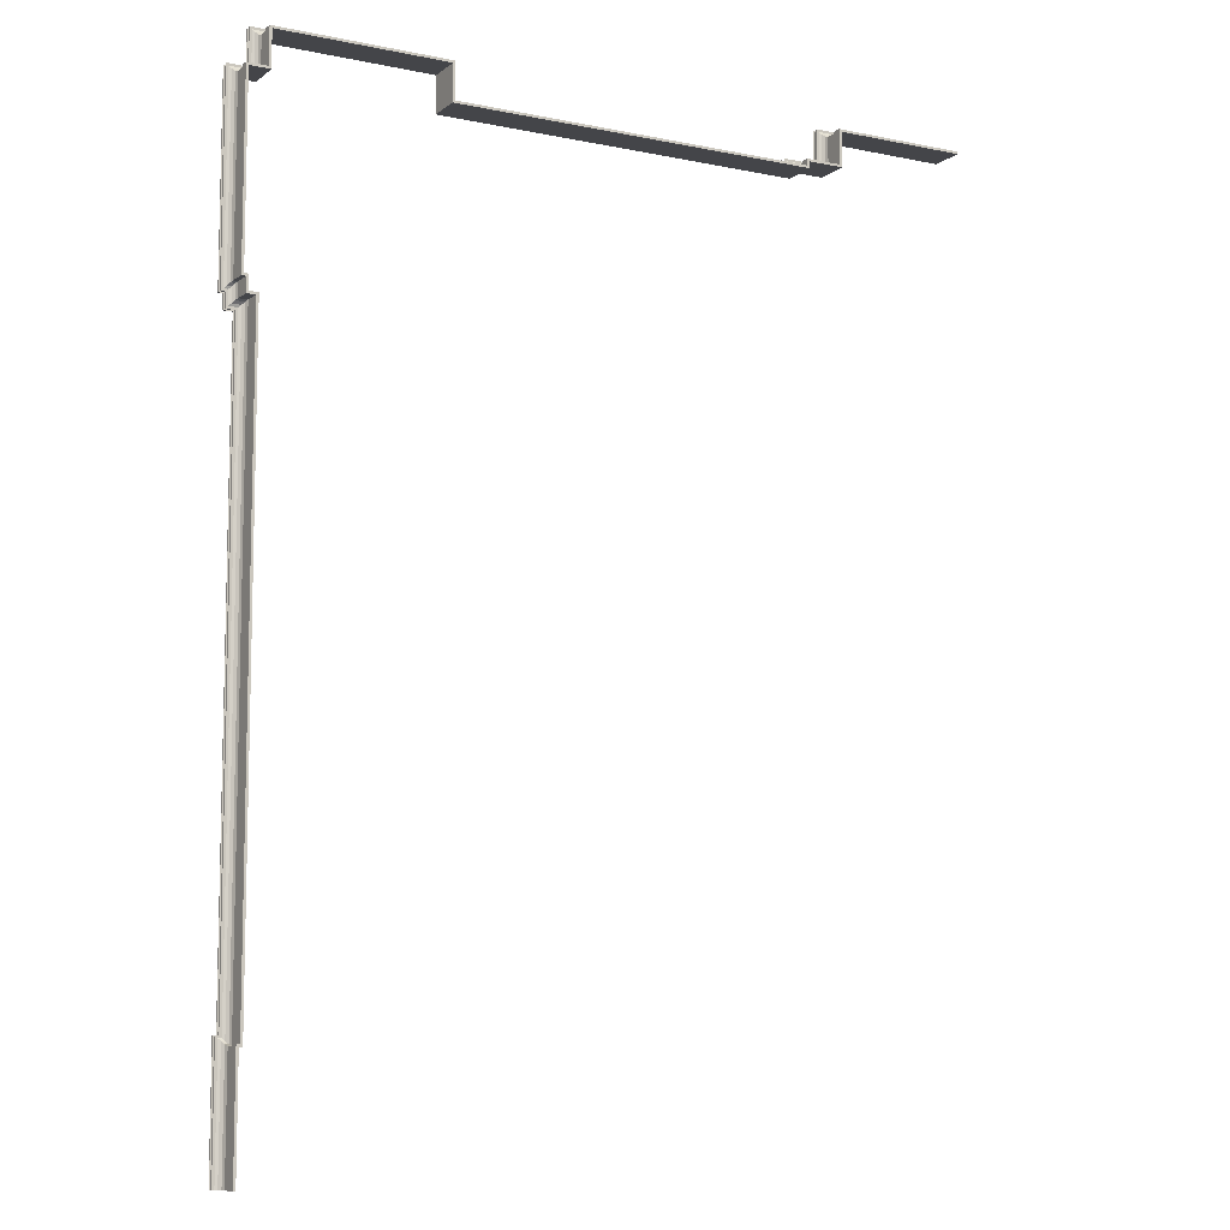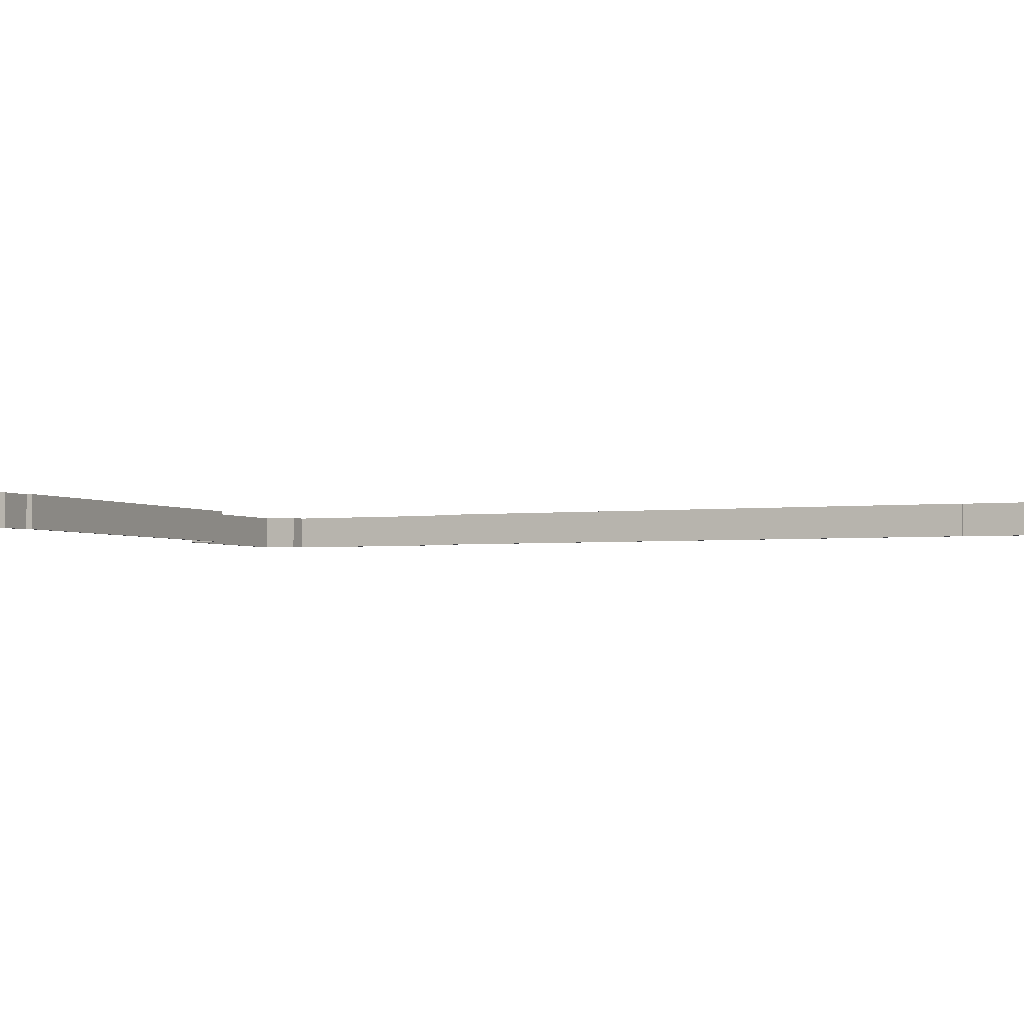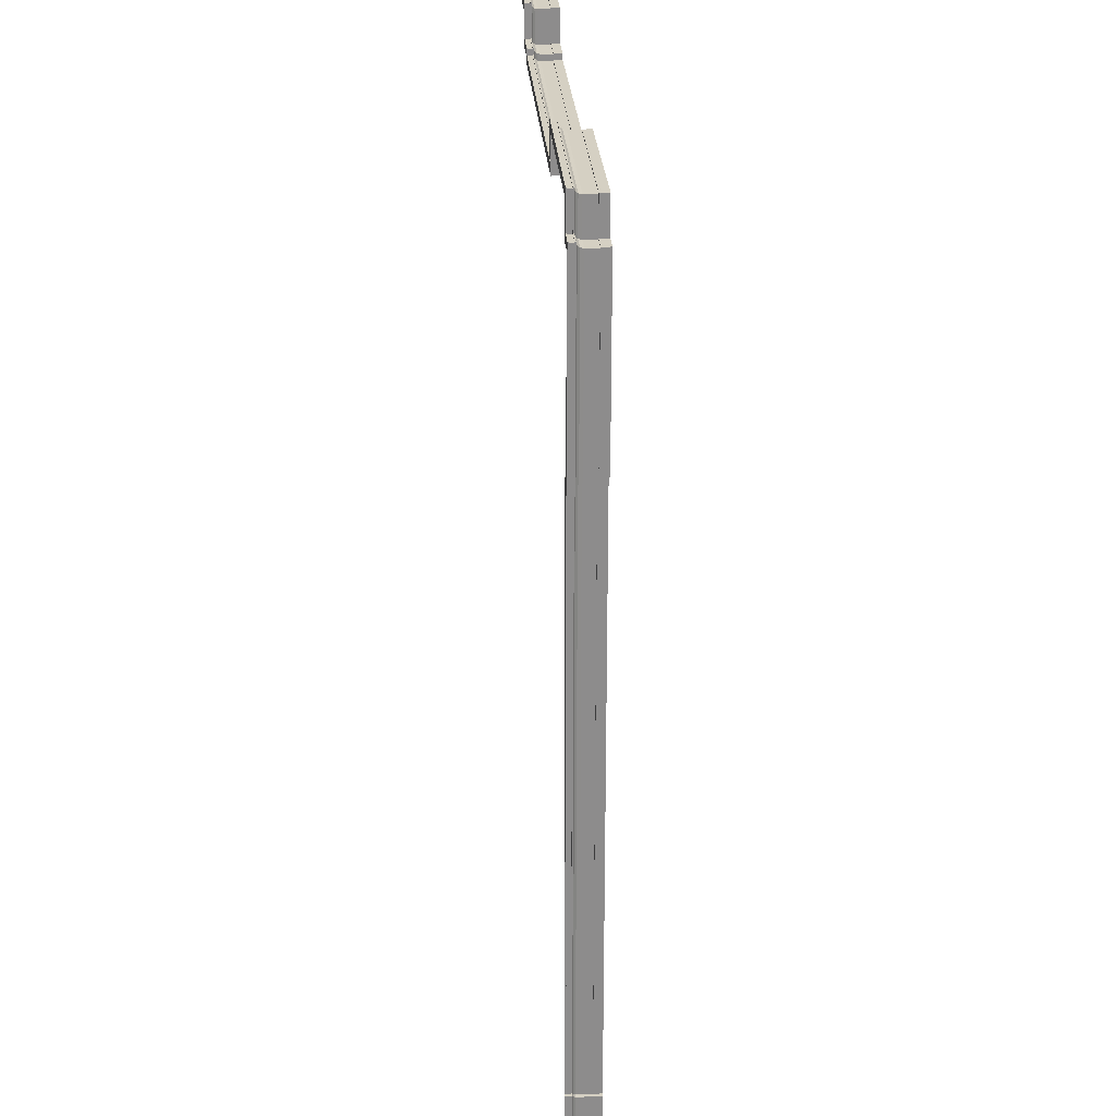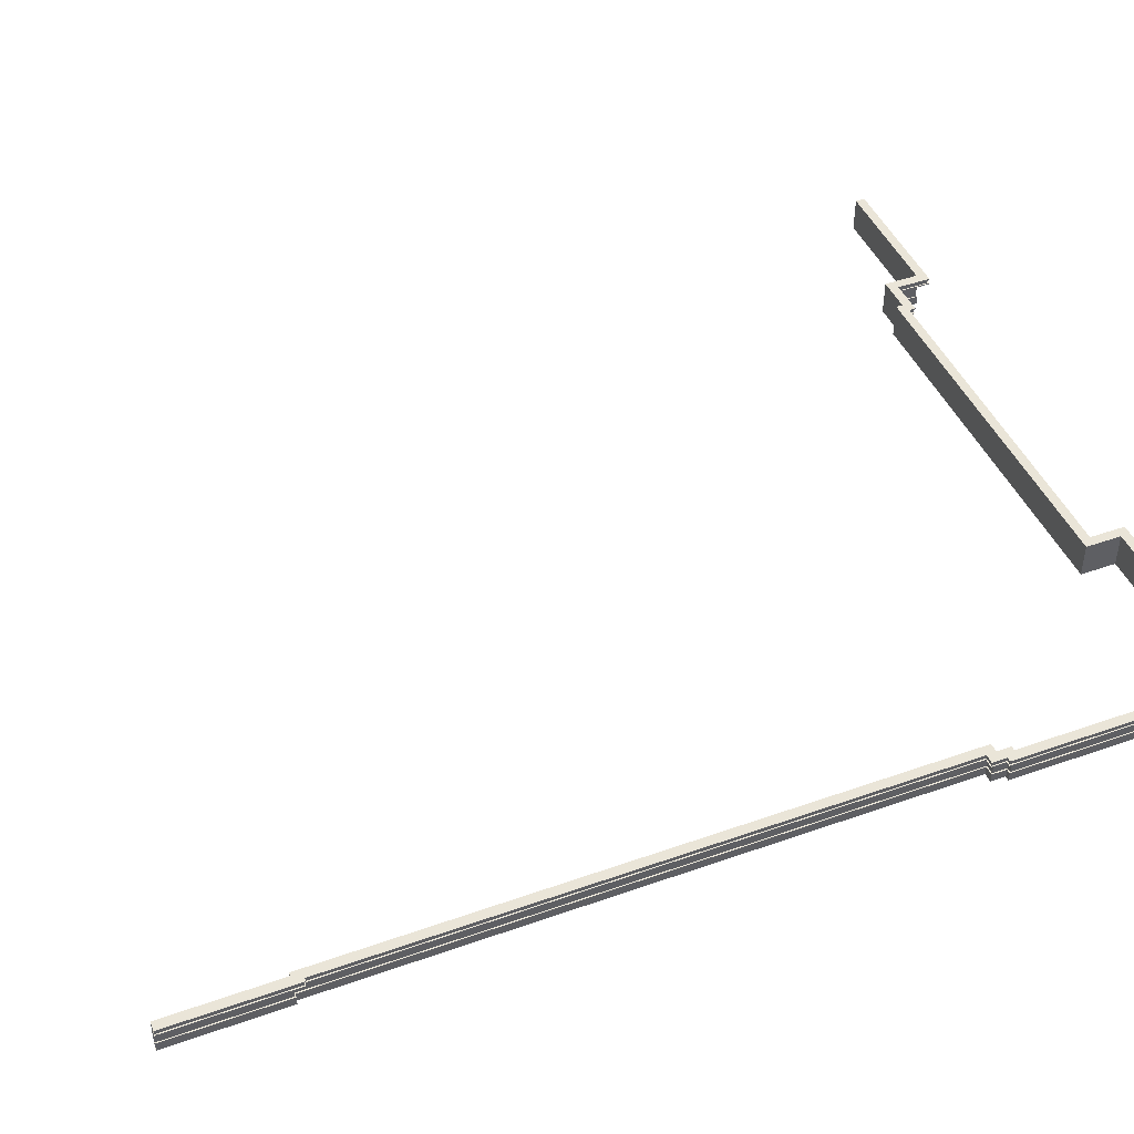
<metadata>
{"format":"obj","ext":"obj","renderer":"f3d","projection":"perspective","resolution":1024,"background":"white","views":[{"elev":-9.0,"azim":-28.9,"up":"+Z"},{"elev":-2.9,"azim":113.6,"up":"+Y"},{"elev":26.0,"azim":-93.8,"up":"+Z"},{"elev":44.8,"azim":-112.4,"up":"+Y"}]}
</metadata>
<code>
o Cube.5417_0061
v -1.905 0.459 0.975
v -1.905 0.366 0.975
v -1.905 0.459 1.272
v -1.905 0.366 1.272
v -1.896 0.459 1.272
v -1.896 0.366 1.272
v -1.896 0.459 2.91
v -1.896 0.366 2.91
v -1.92 0.459 2.91
v -1.92 0.366 2.91
v -1.92 0.459 2.949
v -1.92 0.366 2.949
v -1.932 0.459 2.949
v -1.932 0.366 2.949
v -1.932 0.459 3.426
v -1.932 0.366 3.426
v -1.878 0.459 3.426
v -1.878 0.366 3.426
v -1.878 0.459 3.522
v -1.878 0.366 3.522
v -1.431 0.459 3.522
v -1.431 0.366 3.522
v -1.431 0.459 3.426
v -1.431 0.366 3.426
v -0.45 0.459 3.426
v -0.45 0.366 3.426
v -0.45 0.459 3.444
v -0.45 0.366 3.444
v -0.354 0.459 3.444
v -0.354 0.366 3.444
v -0.354 0.459 3.537
v -0.354 0.366 3.537
v 0.002998 0.459 3.537
v 0.002998 0.366 3.537
v -1.905 0.459 0.975
v -1.905 0.366 0.975
v -1.911 0.366 0.975
v -1.911 0.39 0.975
v -1.908 0.39 0.975
v -1.908 0.423 0.975
v -1.911 0.432 0.975
v -1.918 0.438 0.975
v -1.924 0.441 0.975
v -1.93 0.441 0.975
v -1.93 0.444 0.975
v -1.927 0.444 0.975
v -1.927 0.456 0.975
v -1.93 0.456 0.975
v -1.93 0.459 0.975
v -1.905 0.459 1.272
v -1.905 0.366 1.272
v -1.911 0.366 1.278
v -1.911 0.39 1.278
v -1.908 0.39 1.275
v -1.908 0.423 1.275
v -1.911 0.432 1.278
v -1.918 0.438 1.285
v -1.924 0.441 1.291
v -1.93 0.441 1.297
v -1.93 0.444 1.297
v -1.927 0.444 1.294
v -1.927 0.456 1.294
v -1.93 0.456 1.297
v -1.93 0.459 1.297
v -1.896 0.459 1.272
v -1.896 0.366 1.272
v -1.902 0.366 1.278
v -1.902 0.39 1.278
v -1.899 0.39 1.275
v -1.899 0.423 1.275
v -1.902 0.432 1.278
v -1.909 0.438 1.285
v -1.915 0.441 1.291
v -1.921 0.441 1.297
v -1.921 0.444 1.297
v -1.918 0.444 1.294
v -1.918 0.456 1.294
v -1.921 0.456 1.297
v -1.921 0.459 1.297
v -1.896 0.459 2.91
v -1.896 0.366 2.91
v -1.902 0.366 2.904
v -1.902 0.39 2.904
v -1.899 0.39 2.907
v -1.899 0.423 2.907
v -1.902 0.432 2.904
v -1.909 0.438 2.897
v -1.915 0.441 2.891
v -1.921 0.441 2.885
v -1.921 0.444 2.885
v -1.918 0.444 2.888
v -1.918 0.456 2.888
v -1.921 0.456 2.885
v -1.921 0.459 2.885
v -1.92 0.459 2.91
v -1.92 0.366 2.91
v -1.926 0.366 2.904
v -1.926 0.39 2.904
v -1.923 0.39 2.907
v -1.923 0.423 2.907
v -1.926 0.432 2.904
v -1.933 0.438 2.897
v -1.939 0.441 2.891
v -1.945 0.441 2.885
v -1.945 0.444 2.885
v -1.942 0.444 2.888
v -1.942 0.456 2.888
v -1.945 0.456 2.885
v -1.945 0.459 2.885
v -1.92 0.459 2.949
v -1.92 0.366 2.949
v -1.926 0.366 2.943
v -1.926 0.39 2.943
v -1.923 0.39 2.946
v -1.923 0.423 2.946
v -1.926 0.432 2.943
v -1.933 0.438 2.936
v -1.939 0.441 2.93
v -1.945 0.441 2.924
v -1.945 0.444 2.924
v -1.942 0.444 2.927
v -1.942 0.456 2.927
v -1.945 0.456 2.924
v -1.945 0.459 2.924
v -1.932 0.459 2.949
v -1.932 0.366 2.949
v -1.938 0.366 2.943
v -1.938 0.39 2.943
v -1.935 0.39 2.946
v -1.935 0.423 2.946
v -1.938 0.432 2.943
v -1.945 0.438 2.936
v -1.951 0.441 2.93
v -1.957 0.441 2.924
v -1.957 0.444 2.924
v -1.954 0.444 2.927
v -1.954 0.456 2.927
v -1.957 0.456 2.924
v -1.957 0.459 2.924
v -1.932 0.459 3.426
v -1.932 0.366 3.426
v -1.938 0.366 3.432
v -1.938 0.39 3.432
v -1.935 0.39 3.429
v -1.935 0.423 3.429
v -1.938 0.432 3.432
v -1.945 0.438 3.439
v -1.951 0.441 3.445
v -1.957 0.441 3.451
v -1.957 0.444 3.451
v -1.954 0.444 3.448
v -1.954 0.456 3.448
v -1.957 0.456 3.451
v -1.957 0.459 3.451
v -1.878 0.459 3.426
v -1.878 0.366 3.426
v -1.884 0.366 3.432
v -1.884 0.39 3.432
v -1.881 0.39 3.429
v -1.881 0.423 3.429
v -1.884 0.432 3.432
v -1.891 0.438 3.439
v -1.897 0.441 3.445
v -1.903 0.441 3.451
v -1.903 0.444 3.451
v -1.9 0.444 3.448
v -1.9 0.456 3.448
v -1.903 0.456 3.451
v -1.903 0.459 3.451
v -1.878 0.459 3.522
v -1.878 0.366 3.522
v -1.884 0.366 3.528
v -1.884 0.39 3.528
v -1.881 0.39 3.525
v -1.881 0.423 3.525
v -1.884 0.432 3.528
v -1.891 0.438 3.535
v -1.897 0.441 3.541
v -1.903 0.441 3.547
v -1.903 0.444 3.547
v -1.9 0.444 3.544
v -1.9 0.456 3.544
v -1.903 0.456 3.547
v -1.903 0.459 3.547
v -1.431 0.459 3.522
v -1.431 0.366 3.522
v -1.425 0.366 3.528
v -1.425 0.39 3.528
v -1.428 0.39 3.525
v -1.428 0.423 3.525
v -1.425 0.432 3.528
v -1.418 0.438 3.535
v -1.412 0.441 3.541
v -1.406 0.441 3.547
v -1.406 0.444 3.547
v -1.409 0.444 3.544
v -1.409 0.456 3.544
v -1.406 0.456 3.547
v -1.406 0.459 3.547
v -1.431 0.459 3.426
v -1.431 0.366 3.426
v -1.425 0.366 3.432
v -1.425 0.39 3.432
v -1.428 0.39 3.429
v -1.428 0.423 3.429
v -1.425 0.432 3.432
v -1.418 0.438 3.439
v -1.412 0.441 3.445
v -1.406 0.441 3.451
v -1.406 0.444 3.451
v -1.409 0.444 3.448
v -1.409 0.456 3.448
v -1.406 0.456 3.451
v -1.406 0.459 3.451
v -0.45 0.459 3.426
v -0.45 0.366 3.426
v -0.4564 0.366 3.432
v -0.4564 0.39 3.432
v -0.4532 0.39 3.429
v -0.4532 0.423 3.429
v -0.4564 0.432 3.432
v -0.4627 0.438 3.439
v -0.4691 0.441 3.445
v -0.4755 0.441 3.451
v -0.4755 0.444 3.451
v -0.4723 0.444 3.448
v -0.4723 0.456 3.448
v -0.4755 0.456 3.451
v -0.4755 0.459 3.451
v -0.45 0.459 3.444
v -0.45 0.366 3.444
v -0.4564 0.366 3.45
v -0.4564 0.39 3.45
v -0.4532 0.39 3.447
v -0.4532 0.423 3.447
v -0.4564 0.432 3.45
v -0.4627 0.438 3.457
v -0.4691 0.441 3.463
v -0.4755 0.441 3.469
v -0.4755 0.444 3.469
v -0.4723 0.444 3.466
v -0.4723 0.456 3.466
v -0.4755 0.456 3.469
v -0.4755 0.459 3.469
v -0.354 0.459 3.444
v -0.354 0.366 3.444
v -0.3604 0.366 3.45
v -0.3604 0.39 3.45
v -0.3572 0.39 3.447
v -0.3572 0.423 3.447
v -0.3604 0.432 3.45
v -0.3667 0.438 3.457
v -0.3731 0.441 3.463
v -0.3795 0.441 3.469
v -0.3795 0.444 3.469
v -0.3763 0.444 3.466
v -0.3763 0.456 3.466
v -0.3795 0.456 3.469
v -0.3795 0.459 3.469
v -0.354 0.459 3.537
v -0.354 0.366 3.537
v -0.3604 0.366 3.543
v -0.3604 0.39 3.543
v -0.3572 0.39 3.54
v -0.3572 0.423 3.54
v -0.3604 0.432 3.543
v -0.3667 0.438 3.55
v -0.3731 0.441 3.556
v -0.3795 0.441 3.562
v -0.3795 0.444 3.562
v -0.3763 0.444 3.559
v -0.3763 0.456 3.559
v -0.3795 0.456 3.562
v -0.3795 0.459 3.562
v 0.002998 0.459 3.537
v 0.002998 0.366 3.537
v 0.002998 0.366 3.543
v 0.002998 0.39 3.543
v 0.002998 0.39 3.54
v 0.002998 0.423 3.54
v 0.002998 0.432 3.543
v 0.002998 0.438 3.55
v 0.002998 0.441 3.556
v 0.002998 0.441 3.562
v 0.002998 0.444 3.562
v 0.002998 0.444 3.559
v 0.002998 0.456 3.559
v 0.002998 0.456 3.562
v 0.002998 0.459 3.562
f 1 2 4
f 3 4 6
f 5 6 8
f 7 8 10
f 9 10 12
f 11 12 14
f 13 14 16
f 15 16 18
f 17 18 20
f 19 20 22
f 21 22 24
f 23 24 26
f 26 28 27
f 27 28 30
f 29 30 32
f 31 32 34
f 50 35 49
f 51 36 35
f 37 36 51
f 53 38 37
f 54 39 38
f 55 40 39
f 41 40 55
f 42 41 56
f 43 42 57
f 44 43 58
f 60 45 44
f 61 46 45
f 62 47 46
f 48 47 62
f 64 49 48
f 50 64 79
f 66 51 50
f 67 52 51
f 68 53 52
f 54 53 68
f 70 55 54
f 71 56 55
f 72 57 56
f 73 58 57
f 74 59 58
f 75 60 59
f 61 60 75
f 62 61 76
f 78 63 62
f 79 64 63
f 65 79 94
f 81 66 65
f 82 67 66
f 83 68 67
f 69 68 83
f 85 70 69
f 86 71 70
f 87 72 71
f 88 73 72
f 74 73 88
f 90 75 74
f 76 75 90
f 92 77 76
f 78 77 92
f 94 79 78
f 95 80 94
f 96 81 80
f 82 81 96
f 98 83 82
f 99 84 83
f 100 85 84
f 86 85 100
f 87 86 101
f 88 87 102
f 89 88 103
f 105 90 89
f 106 91 90
f 107 92 91
f 93 92 107
f 109 94 93
f 95 109 124
f 111 96 95
f 112 97 96
f 113 98 97
f 99 98 113
f 115 100 99
f 116 101 100
f 117 102 101
f 118 103 102
f 119 104 103
f 120 105 104
f 106 105 120
f 122 107 106
f 123 108 107
f 124 109 108
f 125 110 124
f 126 111 110
f 112 111 126
f 128 113 112
f 129 114 113
f 130 115 114
f 116 115 130
f 117 116 131
f 118 117 132
f 119 118 133
f 135 120 119
f 136 121 120
f 137 122 121
f 123 122 137
f 139 124 123
f 140 125 139
f 141 126 125
f 142 127 126
f 143 128 127
f 144 129 128
f 145 130 129
f 146 131 130
f 147 132 131
f 148 133 132
f 149 134 133
f 150 135 134
f 151 136 135
f 152 137 136
f 153 138 137
f 154 139 138
f 140 154 169
f 156 141 140
f 157 142 141
f 158 143 142
f 144 143 158
f 160 145 144
f 161 146 145
f 162 147 146
f 163 148 147
f 164 149 148
f 165 150 149
f 151 150 165
f 167 152 151
f 168 153 152
f 169 154 153
f 170 155 169
f 171 156 155
f 157 156 171
f 173 158 157
f 174 159 158
f 175 160 159
f 161 160 175
f 162 161 176
f 163 162 177
f 164 163 178
f 180 165 164
f 181 166 165
f 182 167 166
f 168 167 182
f 184 169 168
f 185 170 184
f 171 170 185
f 172 171 186
f 188 173 172
f 189 174 173
f 190 175 174
f 191 176 175
f 177 176 191
f 193 178 177
f 194 179 178
f 180 179 194
f 196 181 180
f 197 182 181
f 183 182 197
f 184 183 198
f 185 199 214
f 201 186 185
f 202 187 186
f 203 188 187
f 189 188 203
f 205 190 189
f 206 191 190
f 207 192 191
f 208 193 192
f 209 194 193
f 210 195 194
f 196 195 210
f 212 197 196
f 213 198 197
f 214 199 198
f 215 200 214
f 216 201 200
f 202 201 216
f 218 203 202
f 219 204 203
f 220 205 204
f 221 206 205
f 207 206 221
f 223 208 207
f 209 208 223
f 225 210 209
f 226 211 210
f 227 212 211
f 228 213 212
f 229 214 213
f 230 215 229
f 216 215 230
f 217 216 231
f 233 218 217
f 234 219 218
f 235 220 219
f 221 220 235
f 222 221 236
f 223 222 237
f 224 223 238
f 240 225 224
f 241 226 225
f 242 227 226
f 228 227 242
f 244 229 228
f 230 244 259
f 246 231 230
f 247 232 231
f 248 233 232
f 234 233 248
f 235 234 249
f 251 236 235
f 252 237 236
f 253 238 237
f 254 239 238
f 255 240 239
f 241 240 255
f 242 241 256
f 258 243 242
f 259 244 243
f 260 245 259
f 261 246 245
f 247 246 261
f 263 248 247
f 264 249 248
f 265 250 249
f 251 250 265
f 252 251 266
f 253 252 267
f 254 253 268
f 270 255 254
f 271 256 255
f 272 257 256
f 258 257 272
f 274 259 258
f 260 274 289
f 276 261 260
f 277 262 261
f 263 262 277
f 264 263 278
f 265 264 279
f 281 266 265
f 282 267 266
f 283 268 267
f 284 269 268
f 285 270 269
f 271 270 285
f 287 272 271
f 288 273 272
f 289 274 273
f 1 4 3
f 3 6 5
f 5 8 7
f 7 10 9
f 9 12 11
f 11 14 13
f 13 16 15
f 15 18 17
f 17 20 19
f 19 22 21
f 21 24 23
f 23 26 25
f 26 27 25
f 27 30 29
f 29 32 31
f 31 34 33
f 50 49 64
f 51 35 50
f 37 51 52
f 53 37 52
f 54 38 53
f 55 39 54
f 41 55 56
f 42 56 57
f 43 57 58
f 44 58 59
f 60 44 59
f 61 45 60
f 62 46 61
f 48 62 63
f 64 48 63
f 50 79 65
f 66 50 65
f 67 51 66
f 68 52 67
f 54 68 69
f 70 54 69
f 71 55 70
f 72 56 71
f 73 57 72
f 74 58 73
f 75 59 74
f 61 75 76
f 62 76 77
f 78 62 77
f 79 63 78
f 65 94 80
f 81 65 80
f 82 66 81
f 83 67 82
f 69 83 84
f 85 69 84
f 86 70 85
f 87 71 86
f 88 72 87
f 74 88 89
f 90 74 89
f 76 90 91
f 92 76 91
f 78 92 93
f 94 78 93
f 95 94 109
f 96 80 95
f 82 96 97
f 98 82 97
f 99 83 98
f 100 84 99
f 86 100 101
f 87 101 102
f 88 102 103
f 89 103 104
f 105 89 104
f 106 90 105
f 107 91 106
f 93 107 108
f 109 93 108
f 95 124 110
f 111 95 110
f 112 96 111
f 113 97 112
f 99 113 114
f 115 99 114
f 116 100 115
f 117 101 116
f 118 102 117
f 119 103 118
f 120 104 119
f 106 120 121
f 122 106 121
f 123 107 122
f 124 108 123
f 125 124 139
f 126 110 125
f 112 126 127
f 128 112 127
f 129 113 128
f 130 114 129
f 116 130 131
f 117 131 132
f 118 132 133
f 119 133 134
f 135 119 134
f 136 120 135
f 137 121 136
f 123 137 138
f 139 123 138
f 140 139 154
f 141 125 140
f 142 126 141
f 143 127 142
f 144 128 143
f 145 129 144
f 146 130 145
f 147 131 146
f 148 132 147
f 149 133 148
f 150 134 149
f 151 135 150
f 152 136 151
f 153 137 152
f 154 138 153
f 140 169 155
f 156 140 155
f 157 141 156
f 158 142 157
f 144 158 159
f 160 144 159
f 161 145 160
f 162 146 161
f 163 147 162
f 164 148 163
f 165 149 164
f 151 165 166
f 167 151 166
f 168 152 167
f 169 153 168
f 170 169 184
f 171 155 170
f 157 171 172
f 173 157 172
f 174 158 173
f 175 159 174
f 161 175 176
f 162 176 177
f 163 177 178
f 164 178 179
f 180 164 179
f 181 165 180
f 182 166 181
f 168 182 183
f 184 168 183
f 185 184 199
f 171 185 186
f 172 186 187
f 188 172 187
f 189 173 188
f 190 174 189
f 191 175 190
f 177 191 192
f 193 177 192
f 194 178 193
f 180 194 195
f 196 180 195
f 197 181 196
f 183 197 198
f 184 198 199
f 185 214 200
f 201 185 200
f 202 186 201
f 203 187 202
f 189 203 204
f 205 189 204
f 206 190 205
f 207 191 206
f 208 192 207
f 209 193 208
f 210 194 209
f 196 210 211
f 212 196 211
f 213 197 212
f 214 198 213
f 215 214 229
f 216 200 215
f 202 216 217
f 218 202 217
f 219 203 218
f 220 204 219
f 221 205 220
f 207 221 222
f 223 207 222
f 209 223 224
f 225 209 224
f 226 210 225
f 227 211 226
f 228 212 227
f 229 213 228
f 230 229 244
f 216 230 231
f 217 231 232
f 233 217 232
f 234 218 233
f 235 219 234
f 221 235 236
f 222 236 237
f 223 237 238
f 224 238 239
f 240 224 239
f 241 225 240
f 242 226 241
f 228 242 243
f 244 228 243
f 230 259 245
f 246 230 245
f 247 231 246
f 248 232 247
f 234 248 249
f 235 249 250
f 251 235 250
f 252 236 251
f 253 237 252
f 254 238 253
f 255 239 254
f 241 255 256
f 242 256 257
f 258 242 257
f 259 243 258
f 260 259 274
f 261 245 260
f 247 261 262
f 263 247 262
f 264 248 263
f 265 249 264
f 251 265 266
f 252 266 267
f 253 267 268
f 254 268 269
f 270 254 269
f 271 255 270
f 272 256 271
f 258 272 273
f 274 258 273
f 260 289 275
f 276 260 275
f 277 261 276
f 263 277 278
f 264 278 279
f 265 279 280
f 281 265 280
f 282 266 281
f 283 267 282
f 284 268 283
f 285 269 284
f 271 285 286
f 287 271 286
f 288 272 287
f 289 273 288

</code>
